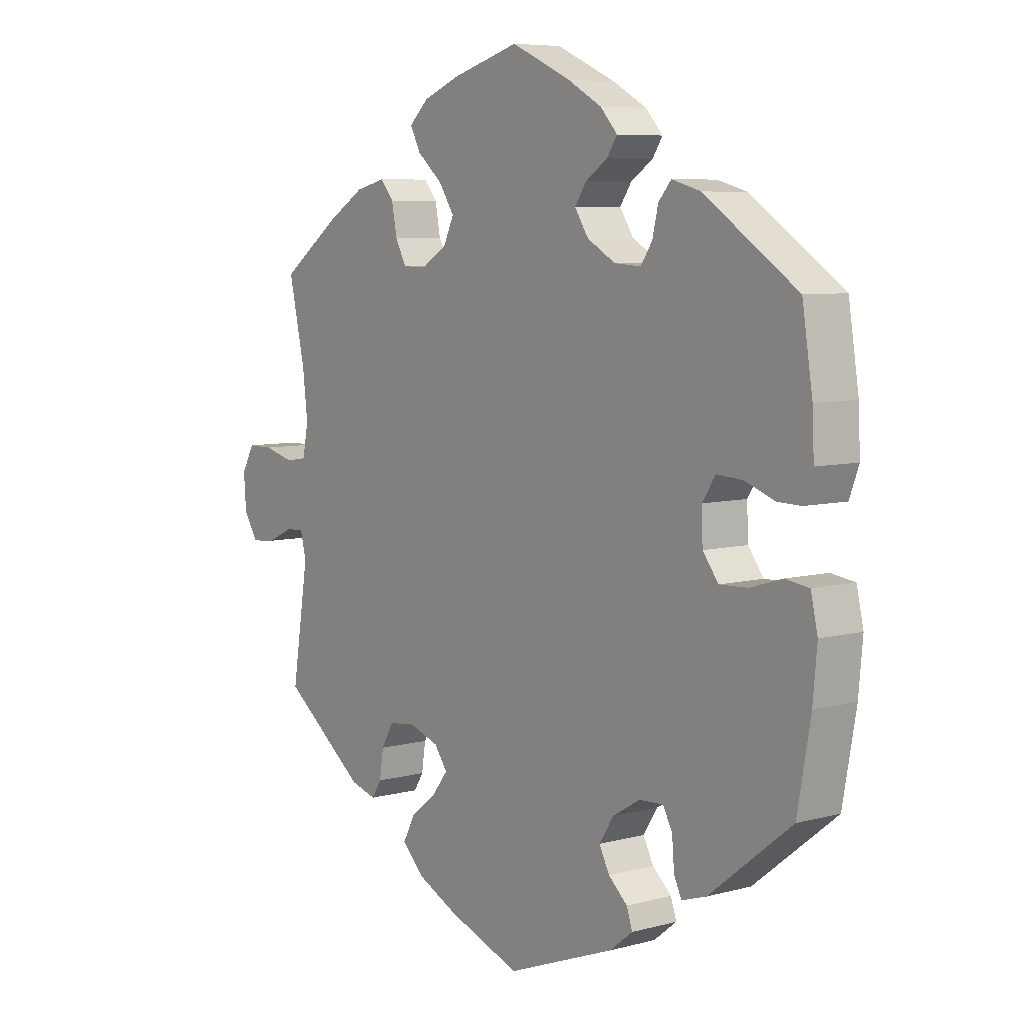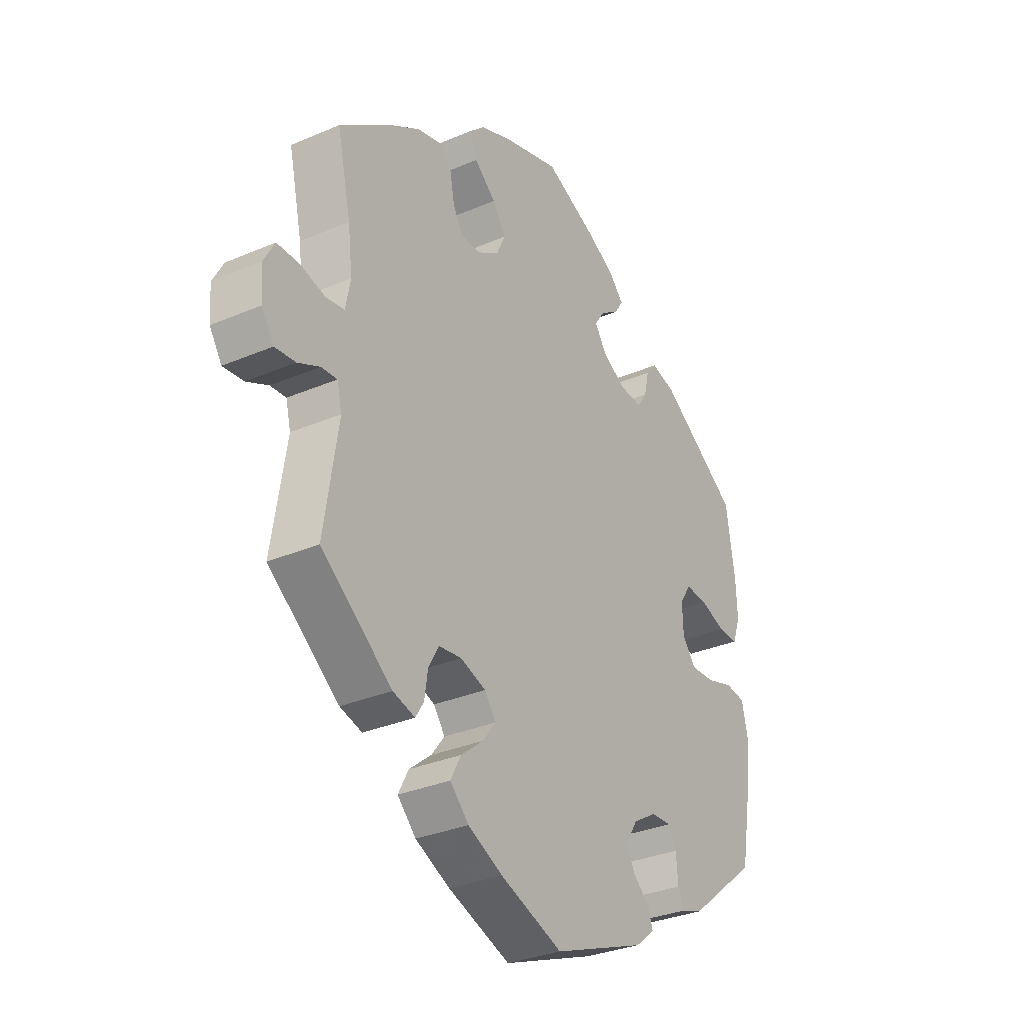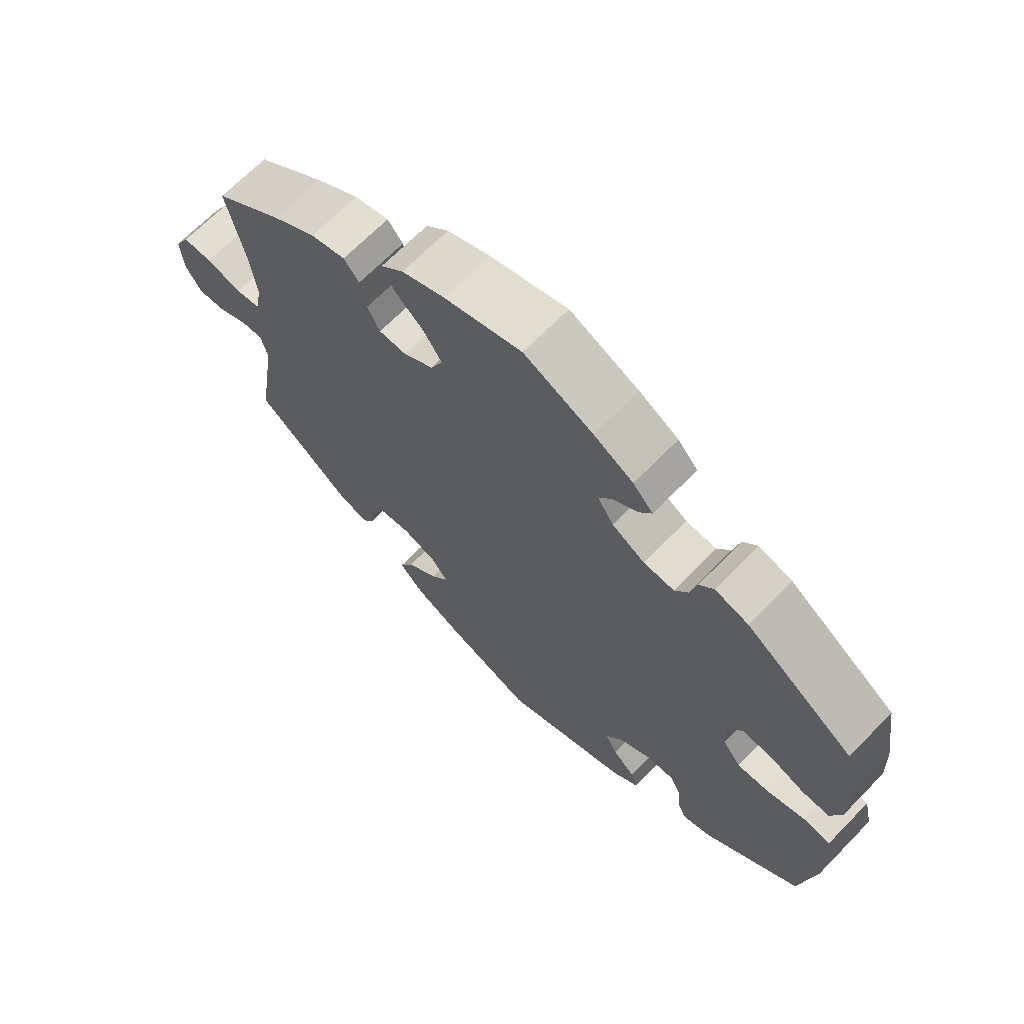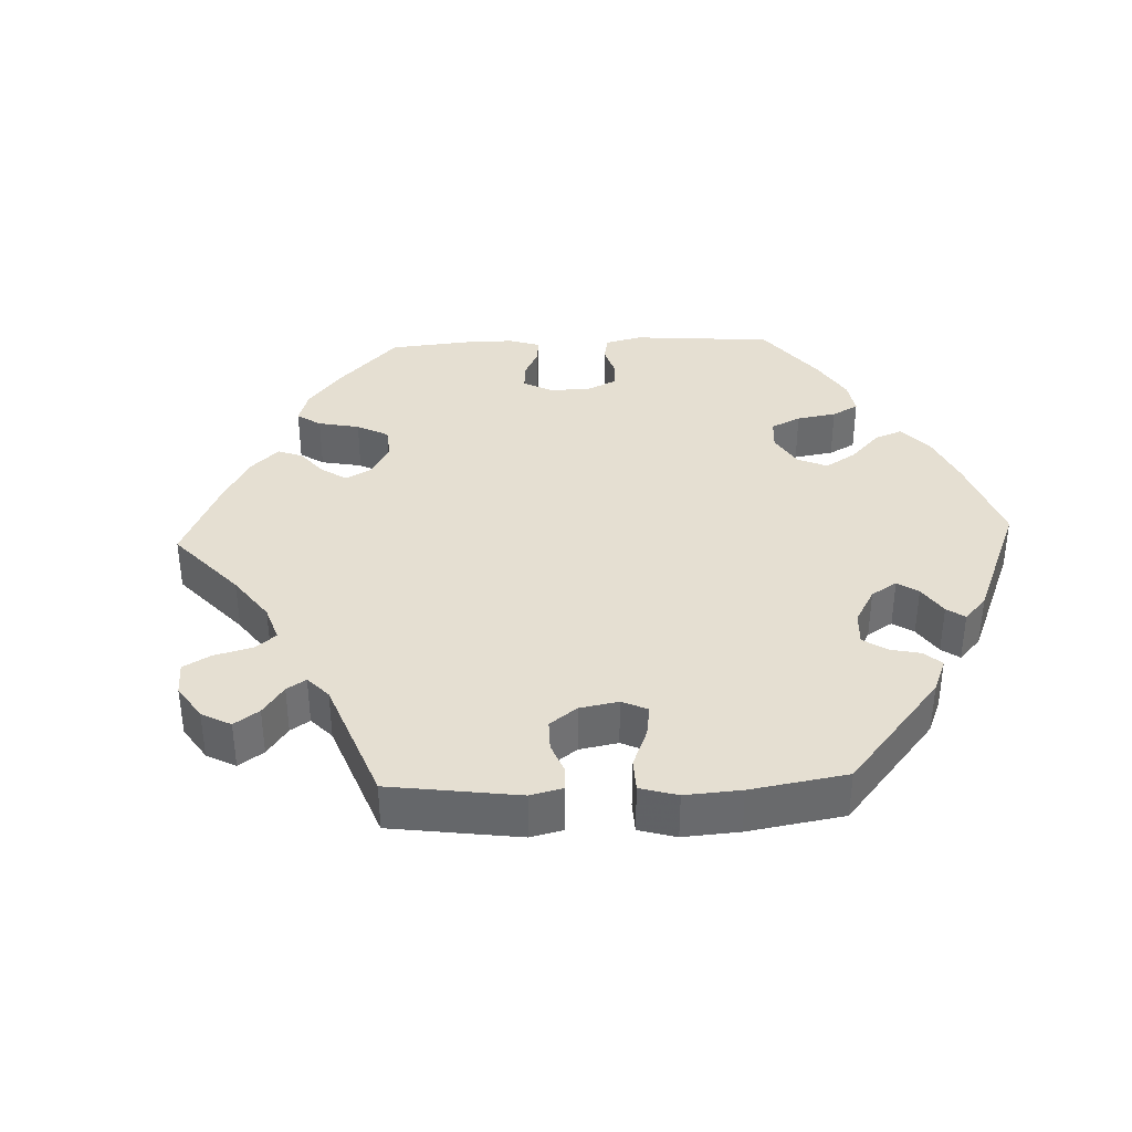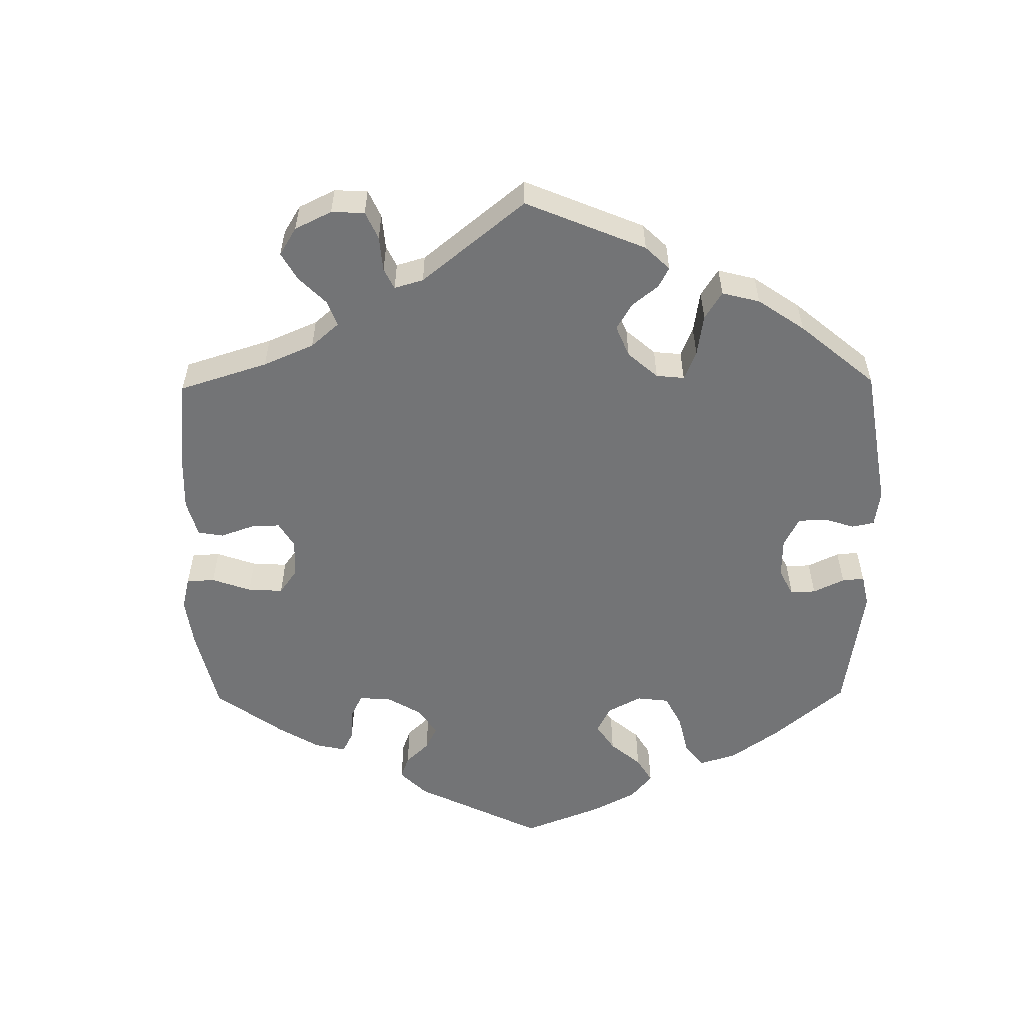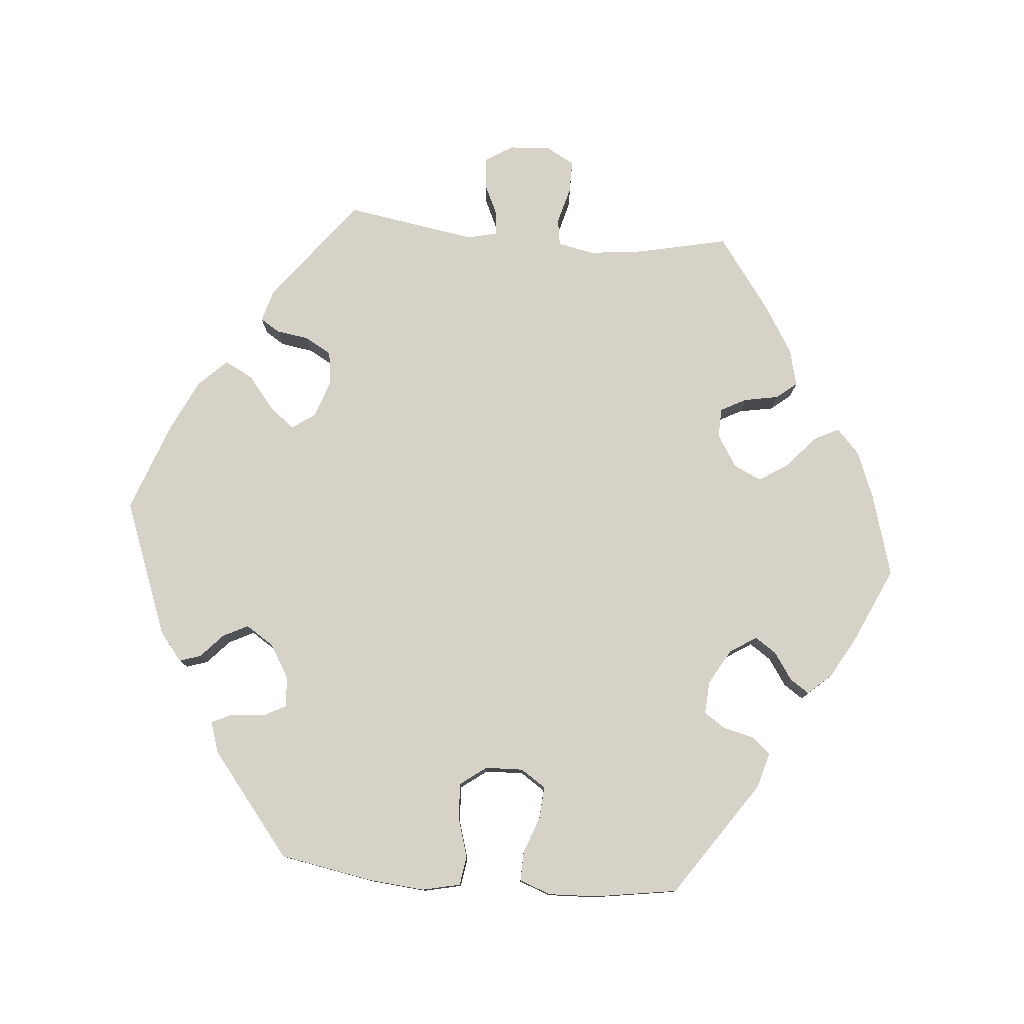
<metadata>
{"format":"obj","ext":"obj","renderer":"f3d","projection":"perspective","resolution":1024,"background":"white","views":[{"elev":6.9,"azim":-127.9,"up":"+Z"},{"elev":-31.5,"azim":121.3,"up":"+Z"},{"elev":67.5,"azim":-135.7,"up":"+Z"},{"elev":37.4,"azim":147.7,"up":"+Y"},{"elev":-56.1,"azim":120.7,"up":"+Y"},{"elev":78.4,"azim":-84.9,"up":"+Y"}]}
</metadata>
<code>
v 0.356 0.07 -0.399
v 0.311 0.07 -0.412
v 0.294 0.07 -0.385
v 0.287 0.07 -0.339
v 0.266 0.07 -0.302
v 0.219 0.07 -0.296
v 0.167 0.07 -0.314
v 0.144 0.07 -0.346
v 0.171 0.07 -0.381
v 0.217 0.07 -0.418
v 0.238 0.07 -0.458
v 0.2 0.07 -0.497
v 0.129 0.07 -0.531
v 0.001 0.07 -0.578
v -0.188 0.07 -0.506
v -0.228 0.07 -0.474
v -0.218 0.07 -0.444
v -0.185 0.07 -0.414
v -0.167 0.07 -0.379
v -0.192 0.07 -0.34
v -0.24 0.07 -0.311
v -0.282 0.07 -0.309
v -0.298 0.07 -0.34
v -0.302 0.07 -0.388
v -0.315 0.07 -0.416
v -0.358 0.07 -0.402
v -0.501 0.07 -0.288
v -0.524 0.07 -0.158
v -0.531 0.07 -0.079
v -0.519 0.07 -0.026
v -0.478 0.07 -0.02
v -0.422 0.07 -0.037
v -0.373 0.07 -0.039
v -0.346 0.07 -0.003
v -0.344 0.07 0.05
v -0.367 0.07 0.085
v -0.412 0.07 0.082
v -0.464 0.07 0.063
v -0.505 0.07 0.062
v -0.521 0.07 0.106
v -0.518 0.07 0.174
v -0.5 0.07 0.289
v -0.338 0.07 0.399
v -0.288 0.07 0.413
v -0.266 0.07 0.387
v -0.256 0.07 0.344
v -0.236 0.07 0.314
v -0.19 0.07 0.317
v -0.141 0.07 0.345
v -0.117 0.07 0.382
v -0.137 0.07 0.412
v -0.175 0.07 0.438
v -0.193 0.07 0.465
v -0.163 0.07 0.498
v -0.104 0.07 0.531
v 0 0.07 0.578
v 0.116 0.07 0.544
v 0.181 0.07 0.518
v 0.215 0.07 0.486
v 0.197 0.07 0.451
v 0.153 0.07 0.413
v 0.126 0.07 0.372
v 0.144 0.07 0.333
v 0.189 0.07 0.305
v 0.23 0.07 0.306
v 0.249 0.07 0.342
v 0.258 0.07 0.39
v 0.281 0.07 0.418
v 0.333 0.07 0.405
v 0.398 0.07 0.365
v 0.501 0.07 0.29
v 0.473 0.07 0.164
v 0.464 0.07 0.088
v 0.474 0.07 0.037
v 0.511 0.07 0.031
v 0.564 0.07 0.045
v 0.608 0.07 0.045
v 0.63 0.07 0.005
v 0.626 0.07 -0.052
v 0.601 0.07 -0.091
v 0.559 0.07 -0.087
v 0.514 0.07 -0.066
v 0.482 0.07 -0.064
v 0.472 0.07 -0.105
v 0.501 0.07 -0.288
v 0.356 0 -0.399
v 0.311 0 -0.412
v 0.294 0 -0.385
v 0.287 0 -0.339
v 0.266 0 -0.302
v 0.219 0 -0.296
v 0.167 0 -0.314
v 0.144 0 -0.346
v 0.171 0 -0.381
v 0.217 0 -0.418
v 0.238 0 -0.458
v 0.2 0 -0.497
v 0.129 0 -0.531
v 0.001 0 -0.578
v -0.188 0 -0.506
v -0.228 0 -0.474
v -0.218 0 -0.444
v -0.185 0 -0.414
v -0.167 0 -0.379
v -0.192 0 -0.34
v -0.24 0 -0.311
v -0.282 0 -0.309
v -0.298 0 -0.34
v -0.302 0 -0.388
v -0.315 0 -0.416
v -0.358 0 -0.402
v -0.501 0 -0.288
v -0.524 0 -0.158
v -0.531 0 -0.079
v -0.519 0 -0.026
v -0.478 0 -0.02
v -0.422 0 -0.037
v -0.373 0 -0.039
v -0.346 0 -0.003
v -0.344 0 0.05
v -0.367 0 0.085
v -0.412 0 0.082
v -0.464 0 0.063
v -0.505 0 0.062
v -0.521 0 0.106
v -0.518 0 0.174
v -0.5 0 0.289
v -0.338 0 0.399
v -0.288 0 0.413
v -0.266 0 0.387
v -0.256 0 0.344
v -0.236 0 0.314
v -0.19 0 0.317
v -0.141 0 0.345
v -0.117 0 0.382
v -0.137 0 0.412
v -0.175 0 0.438
v -0.193 0 0.465
v -0.163 0 0.498
v -0.104 0 0.531
v 0 0 0.578
v 0.116 0 0.544
v 0.181 0 0.518
v 0.215 0 0.486
v 0.197 0 0.451
v 0.153 0 0.413
v 0.126 0 0.372
v 0.144 0 0.333
v 0.189 0 0.305
v 0.23 0 0.306
v 0.249 0 0.342
v 0.258 0 0.39
v 0.281 0 0.418
v 0.333 0 0.405
v 0.398 0 0.365
v 0.501 0 0.29
v 0.473 0 0.164
v 0.464 0 0.088
v 0.474 0 0.037
v 0.511 0 0.031
v 0.564 0 0.045
v 0.608 0 0.045
v 0.63 0 0.005
v 0.626 0 -0.052
v 0.601 0 -0.091
v 0.559 0 -0.087
v 0.514 0 -0.066
v 0.482 0 -0.064
v 0.472 0 -0.105
v 0.501 0 -0.288
f 84 85 1 2
f 83 84 2 3
f 79 80 81 82
f 79 82 83
f 78 79 83
f 75 76 77 78
f 74 75 78 83
f 73 74 83 3
f 69 70 71 72
f 66 67 68 69
f 65 66 69 72
f 64 65 72 73
f 58 59 60 61
f 58 61 62
f 57 58 62
f 56 57 62
f 55 56 62 63
f 51 52 53 54
f 50 51 54 55
f 43 44 45 46
f 43 46 47
f 42 43 47
f 41 42 47 48
f 37 38 39 40
f 36 37 40 41
f 29 30 31 32
f 29 32 33
f 28 29 33
f 27 28 33
f 26 27 33 34
f 23 24 25 26
f 22 23 26 34
f 15 16 17 18
f 15 18 19
f 14 15 19
f 13 14 19 20
f 9 10 11 12
f 8 9 12 13
f 64 73 3 4
f 63 64 4 5
f 50 55 63 5
f 49 50 5 6
f 48 49 6 7
f 36 41 48
f 35 36 48 7
f 21 22 34 35
f 21 35 7 8
f 8 13 20 21
f 87 86 170 169
f 88 87 169 168
f 167 166 165 164
f 168 167 164
f 168 164 163
f 163 162 161 160
f 168 163 160 159
f 88 168 159 158
f 157 156 155 154
f 154 153 152 151
f 157 154 151 150
f 158 157 150 149
f 146 145 144 143
f 147 146 143
f 147 143 142
f 147 142 141
f 148 147 141 140
f 139 138 137 136
f 140 139 136 135
f 131 130 129 128
f 132 131 128
f 132 128 127
f 133 132 127 126
f 125 124 123 122
f 126 125 122 121
f 117 116 115 114
f 118 117 114
f 118 114 113
f 118 113 112
f 119 118 112 111
f 111 110 109 108
f 119 111 108 107
f 103 102 101 100
f 104 103 100
f 104 100 99
f 105 104 99 98
f 97 96 95 94
f 98 97 94 93
f 89 88 158 149
f 90 89 149 148
f 90 148 140 135
f 91 90 135 134
f 92 91 134 133
f 133 126 121
f 92 133 121 120
f 120 119 107 106
f 93 92 120 106
f 106 105 98 93
f 1 86 87 2
f 2 87 88 3
f 3 88 89 4
f 4 89 90 5
f 5 90 91 6
f 6 91 92 7
f 7 92 93 8
f 8 93 94 9
f 9 94 95 10
f 10 95 96 11
f 11 96 97 12
f 12 97 98 13
f 13 98 99 14
f 14 99 100 15
f 15 100 101 16
f 16 101 102 17
f 17 102 103 18
f 18 103 104 19
f 19 104 105 20
f 20 105 106 21
f 21 106 107 22
f 22 107 108 23
f 23 108 109 24
f 24 109 110 25
f 25 110 111 26
f 26 111 112 27
f 27 112 113 28
f 28 113 114 29
f 29 114 115 30
f 30 115 116 31
f 31 116 117 32
f 32 117 118 33
f 33 118 119 34
f 34 119 120 35
f 35 120 121 36
f 36 121 122 37
f 37 122 123 38
f 38 123 124 39
f 39 124 125 40
f 40 125 126 41
f 41 126 127 42
f 42 127 128 43
f 43 128 129 44
f 44 129 130 45
f 45 130 131 46
f 46 131 132 47
f 47 132 133 48
f 48 133 134 49
f 49 134 135 50
f 50 135 136 51
f 51 136 137 52
f 52 137 138 53
f 53 138 139 54
f 54 139 140 55
f 55 140 141 56
f 56 141 142 57
f 57 142 143 58
f 58 143 144 59
f 59 144 145 60
f 60 145 146 61
f 61 146 147 62
f 62 147 148 63
f 63 148 149 64
f 64 149 150 65
f 65 150 151 66
f 66 151 152 67
f 67 152 153 68
f 68 153 154 69
f 69 154 155 70
f 70 155 156 71
f 71 156 157 72
f 72 157 158 73
f 73 158 159 74
f 74 159 160 75
f 75 160 161 76
f 76 161 162 77
f 77 162 163 78
f 78 163 164 79
f 79 164 165 80
f 80 165 166 81
f 81 166 167 82
f 82 167 168 83
f 83 168 169 84
f 84 169 170 85
f 85 170 86 1

</code>
